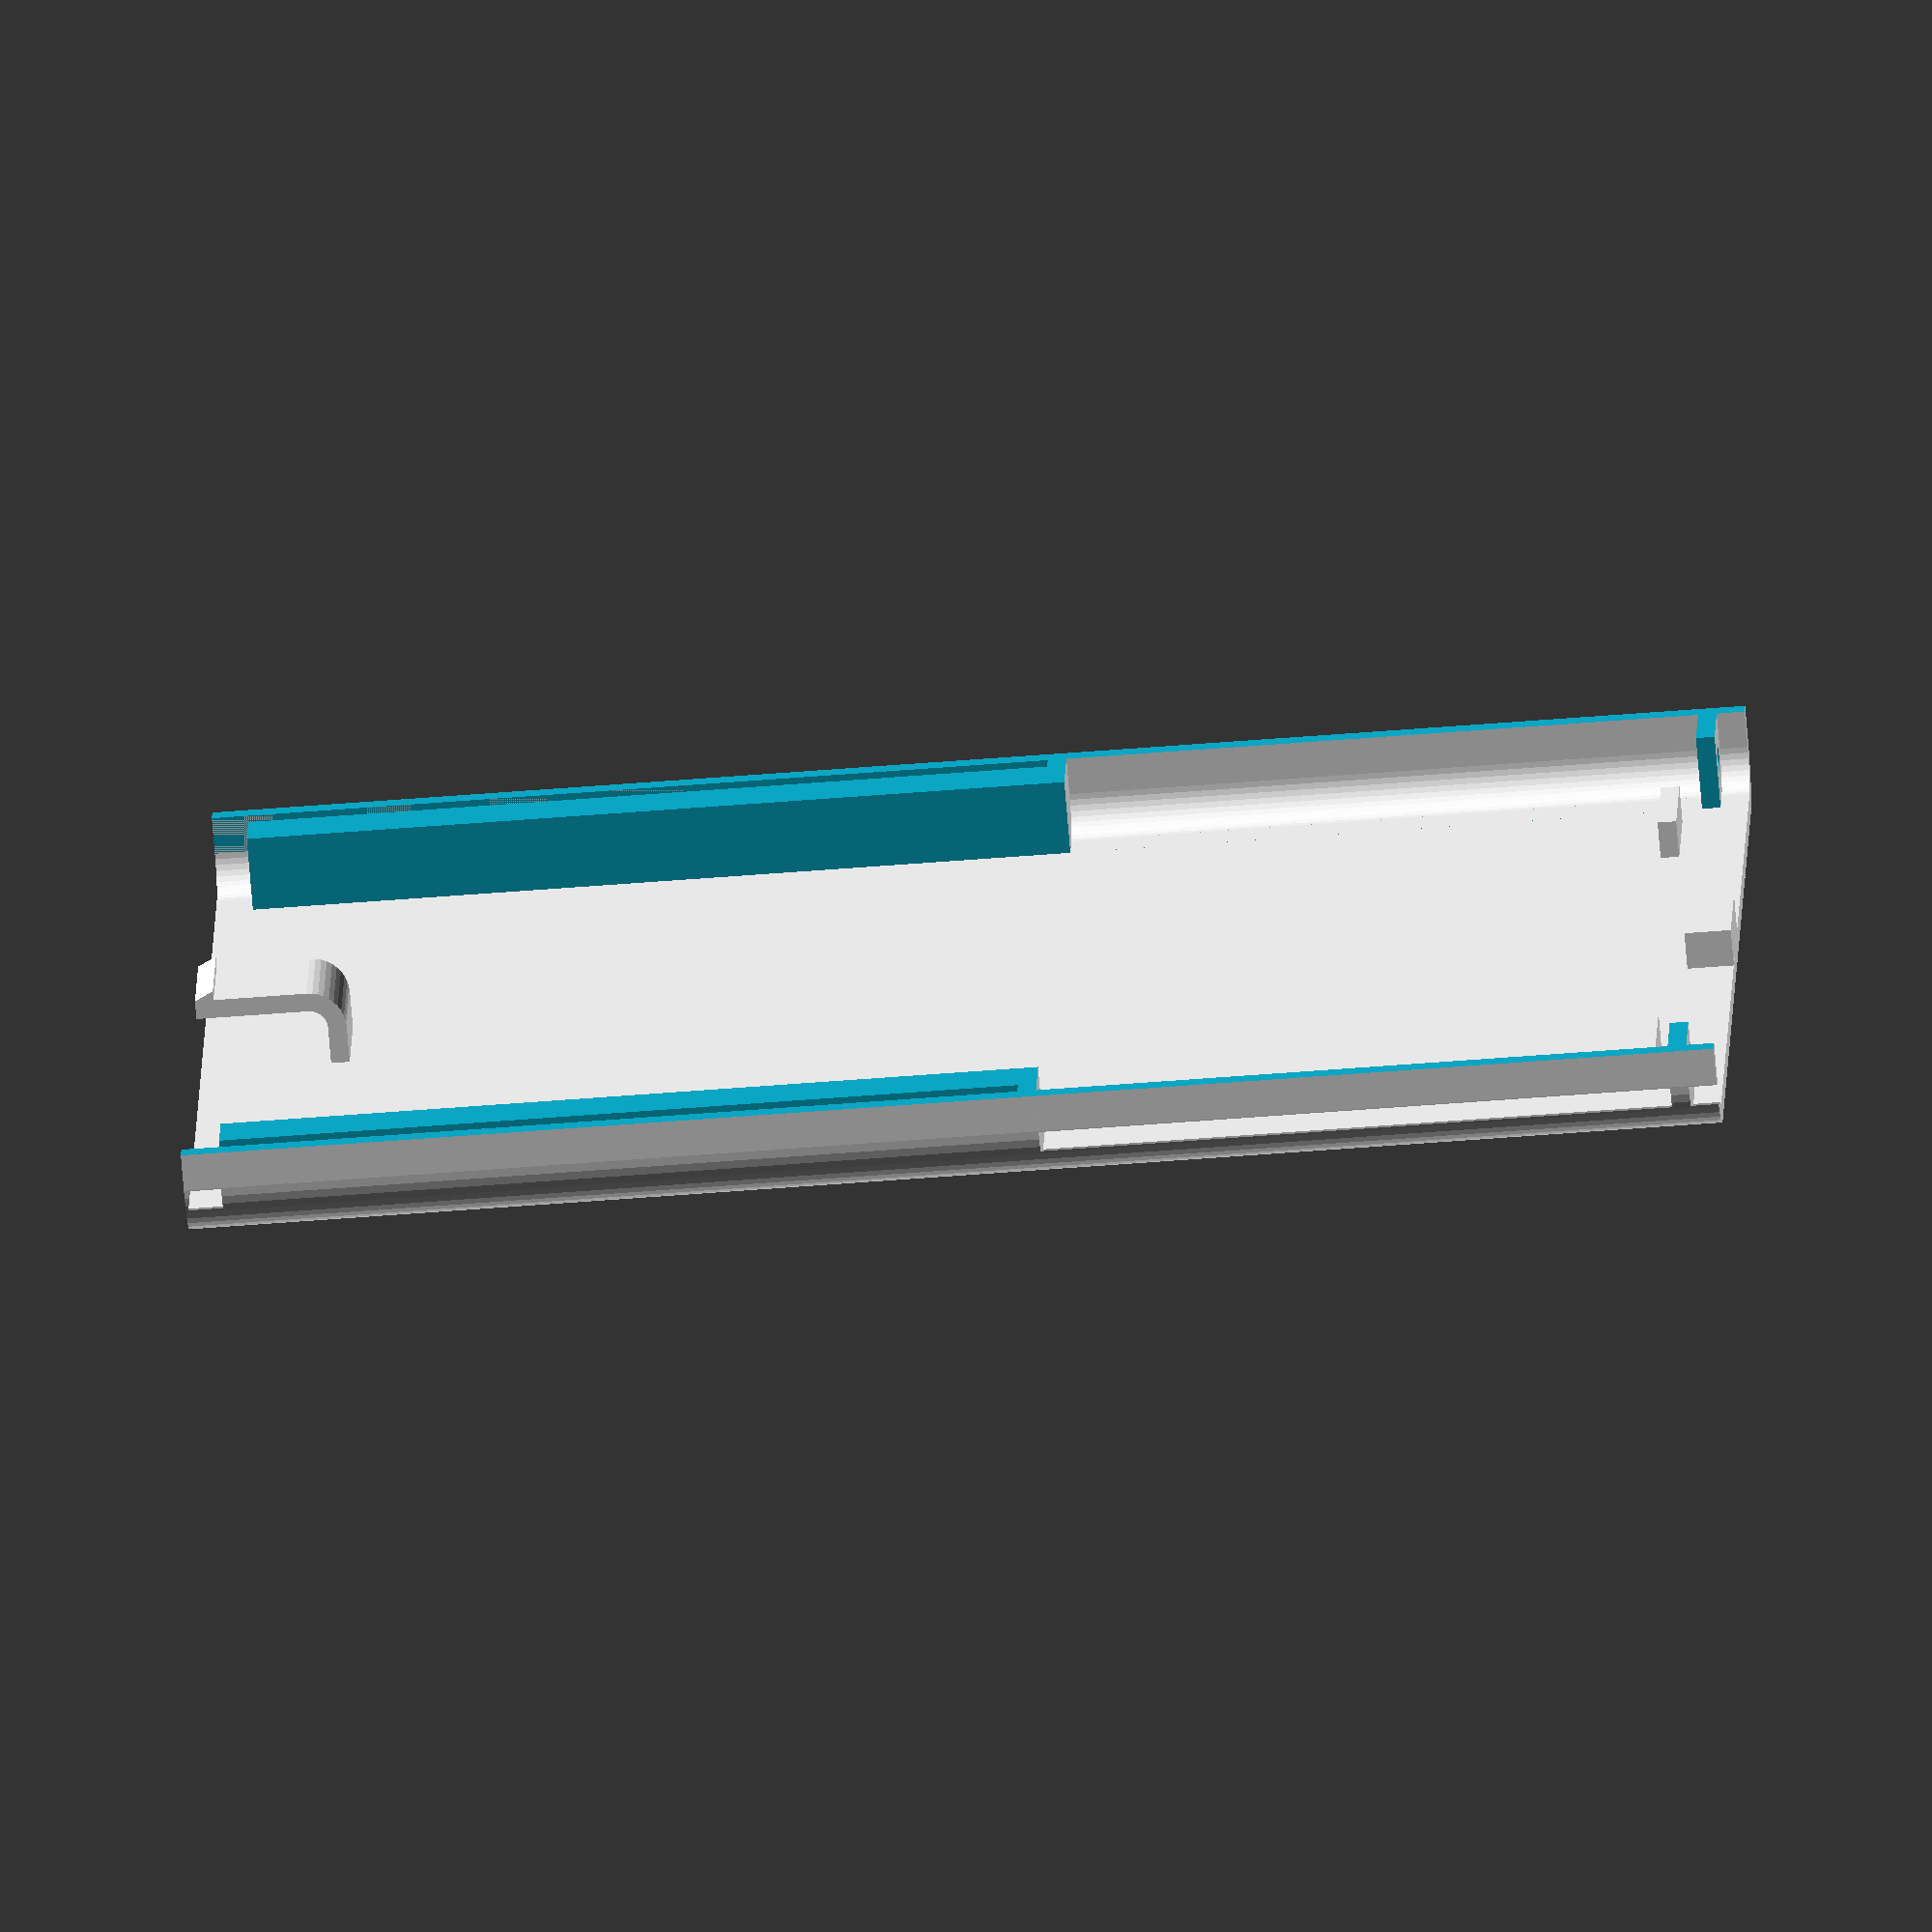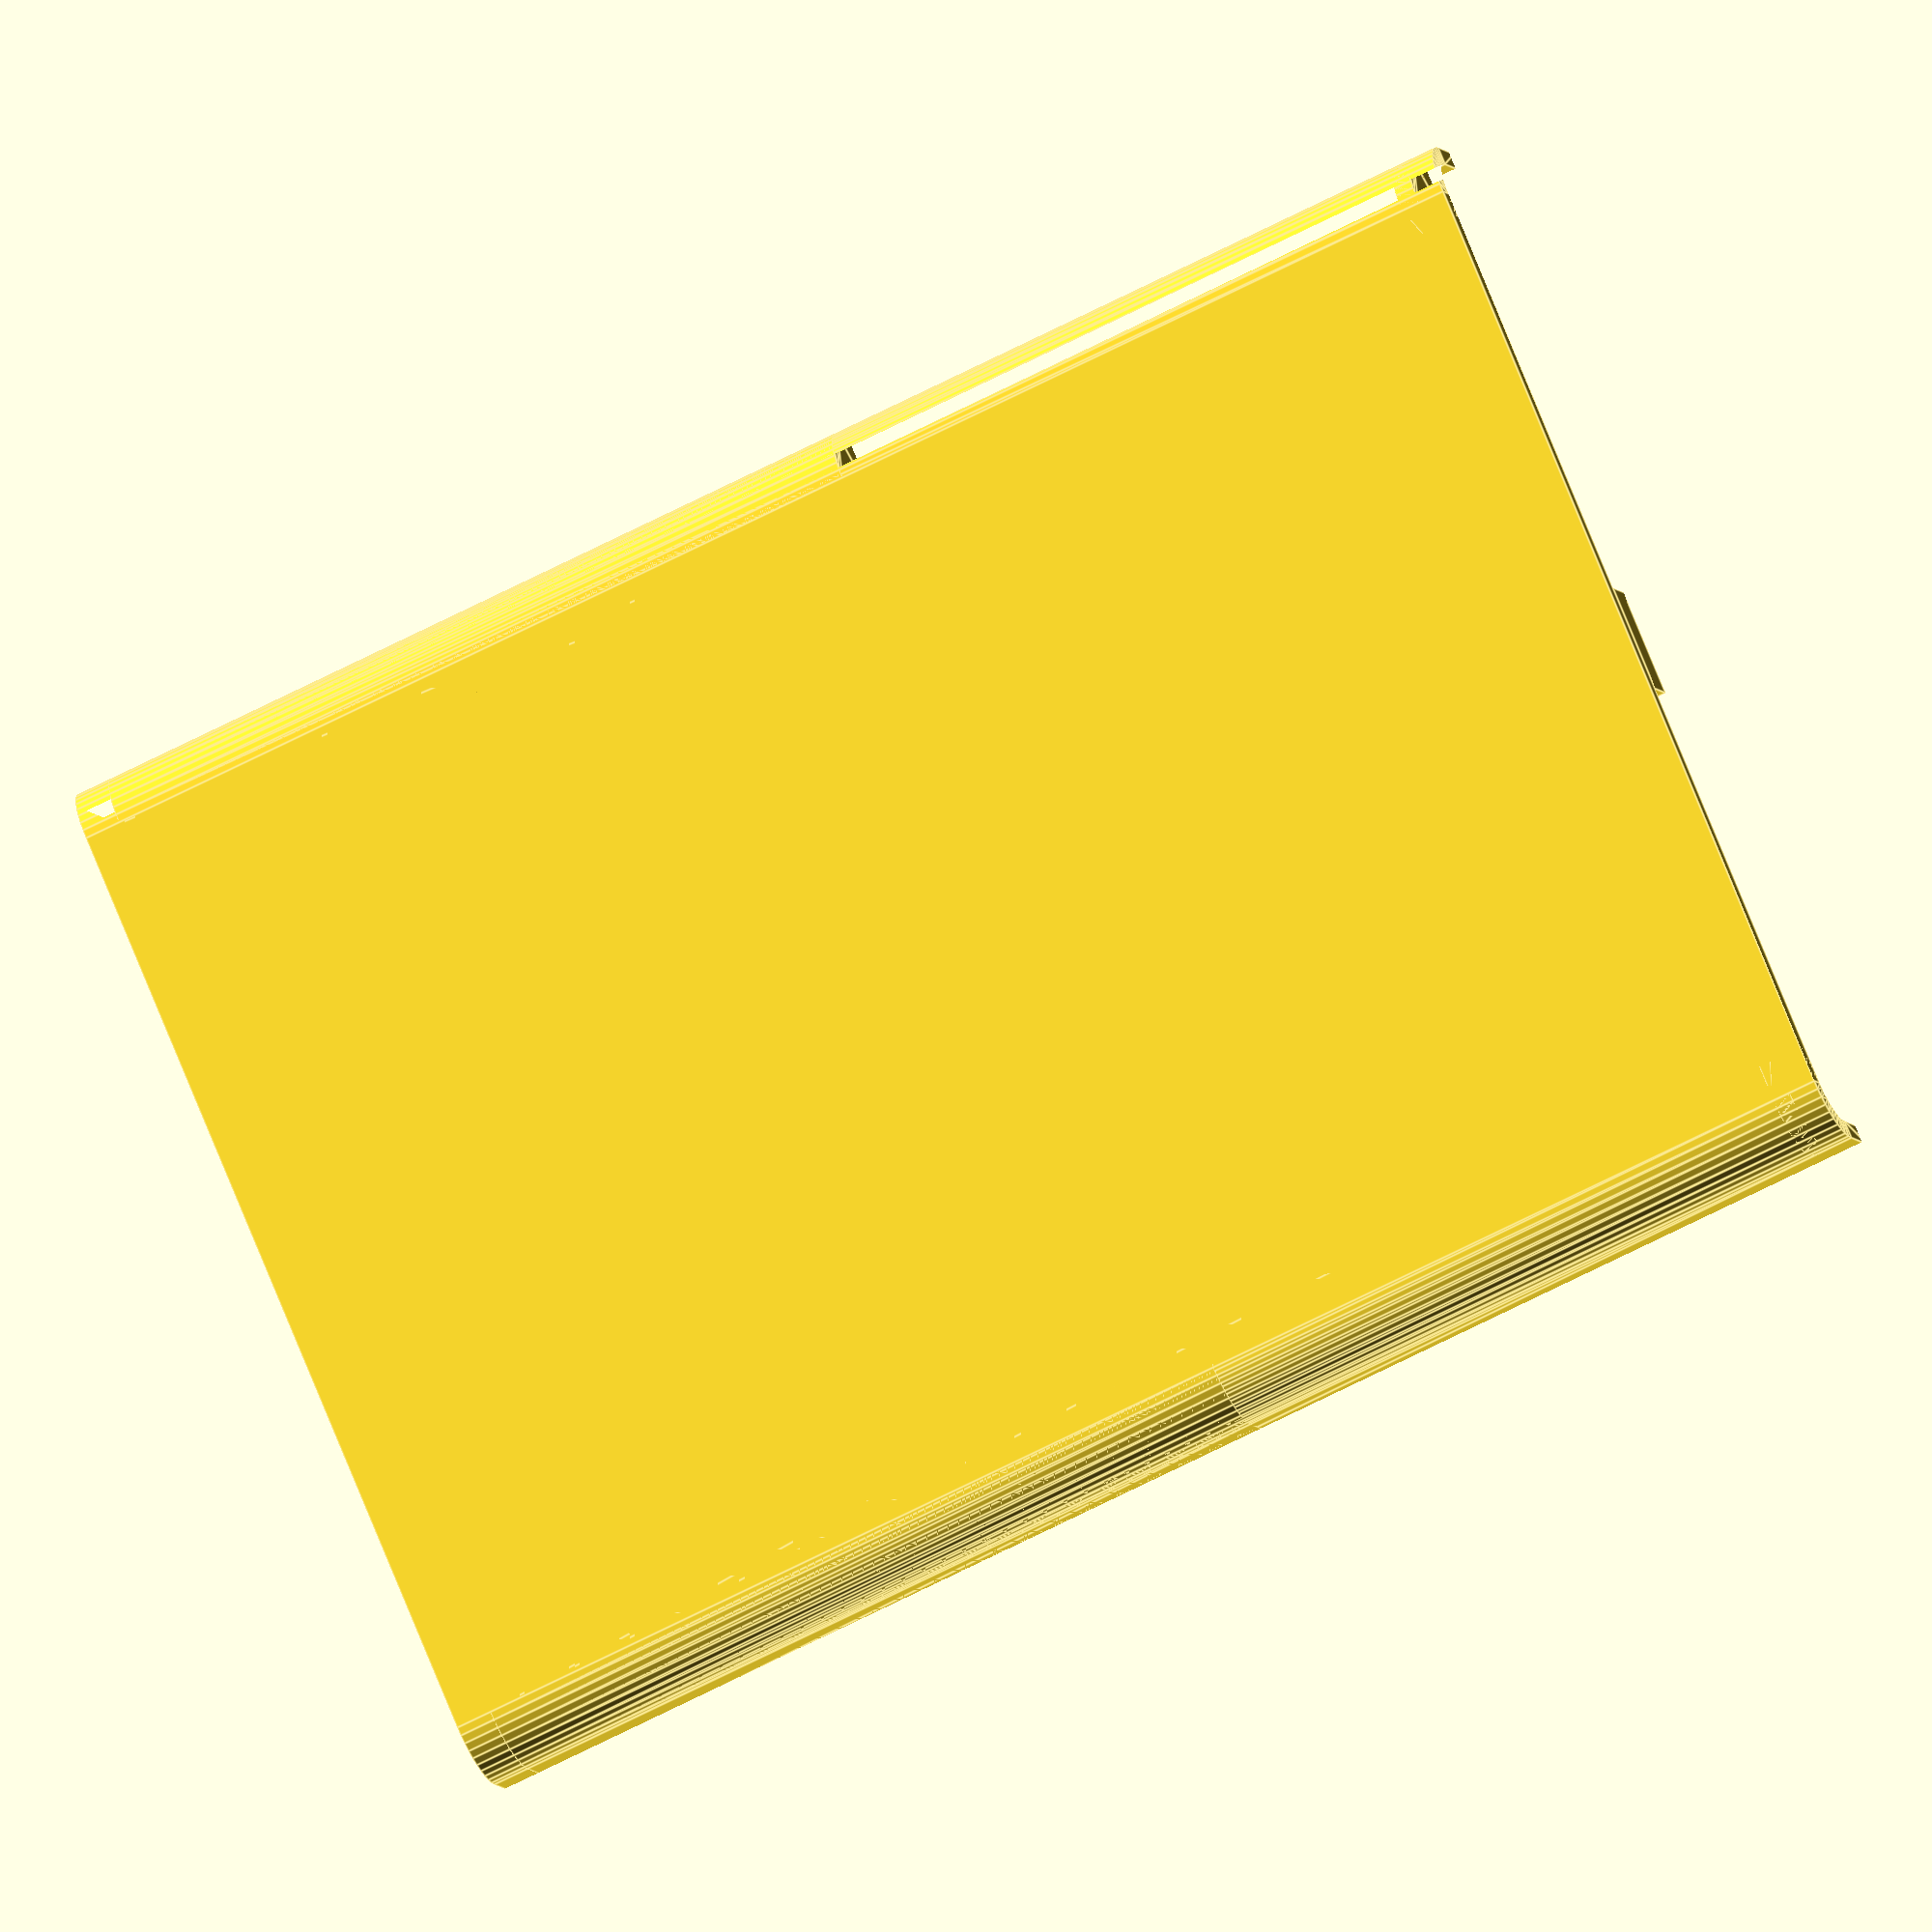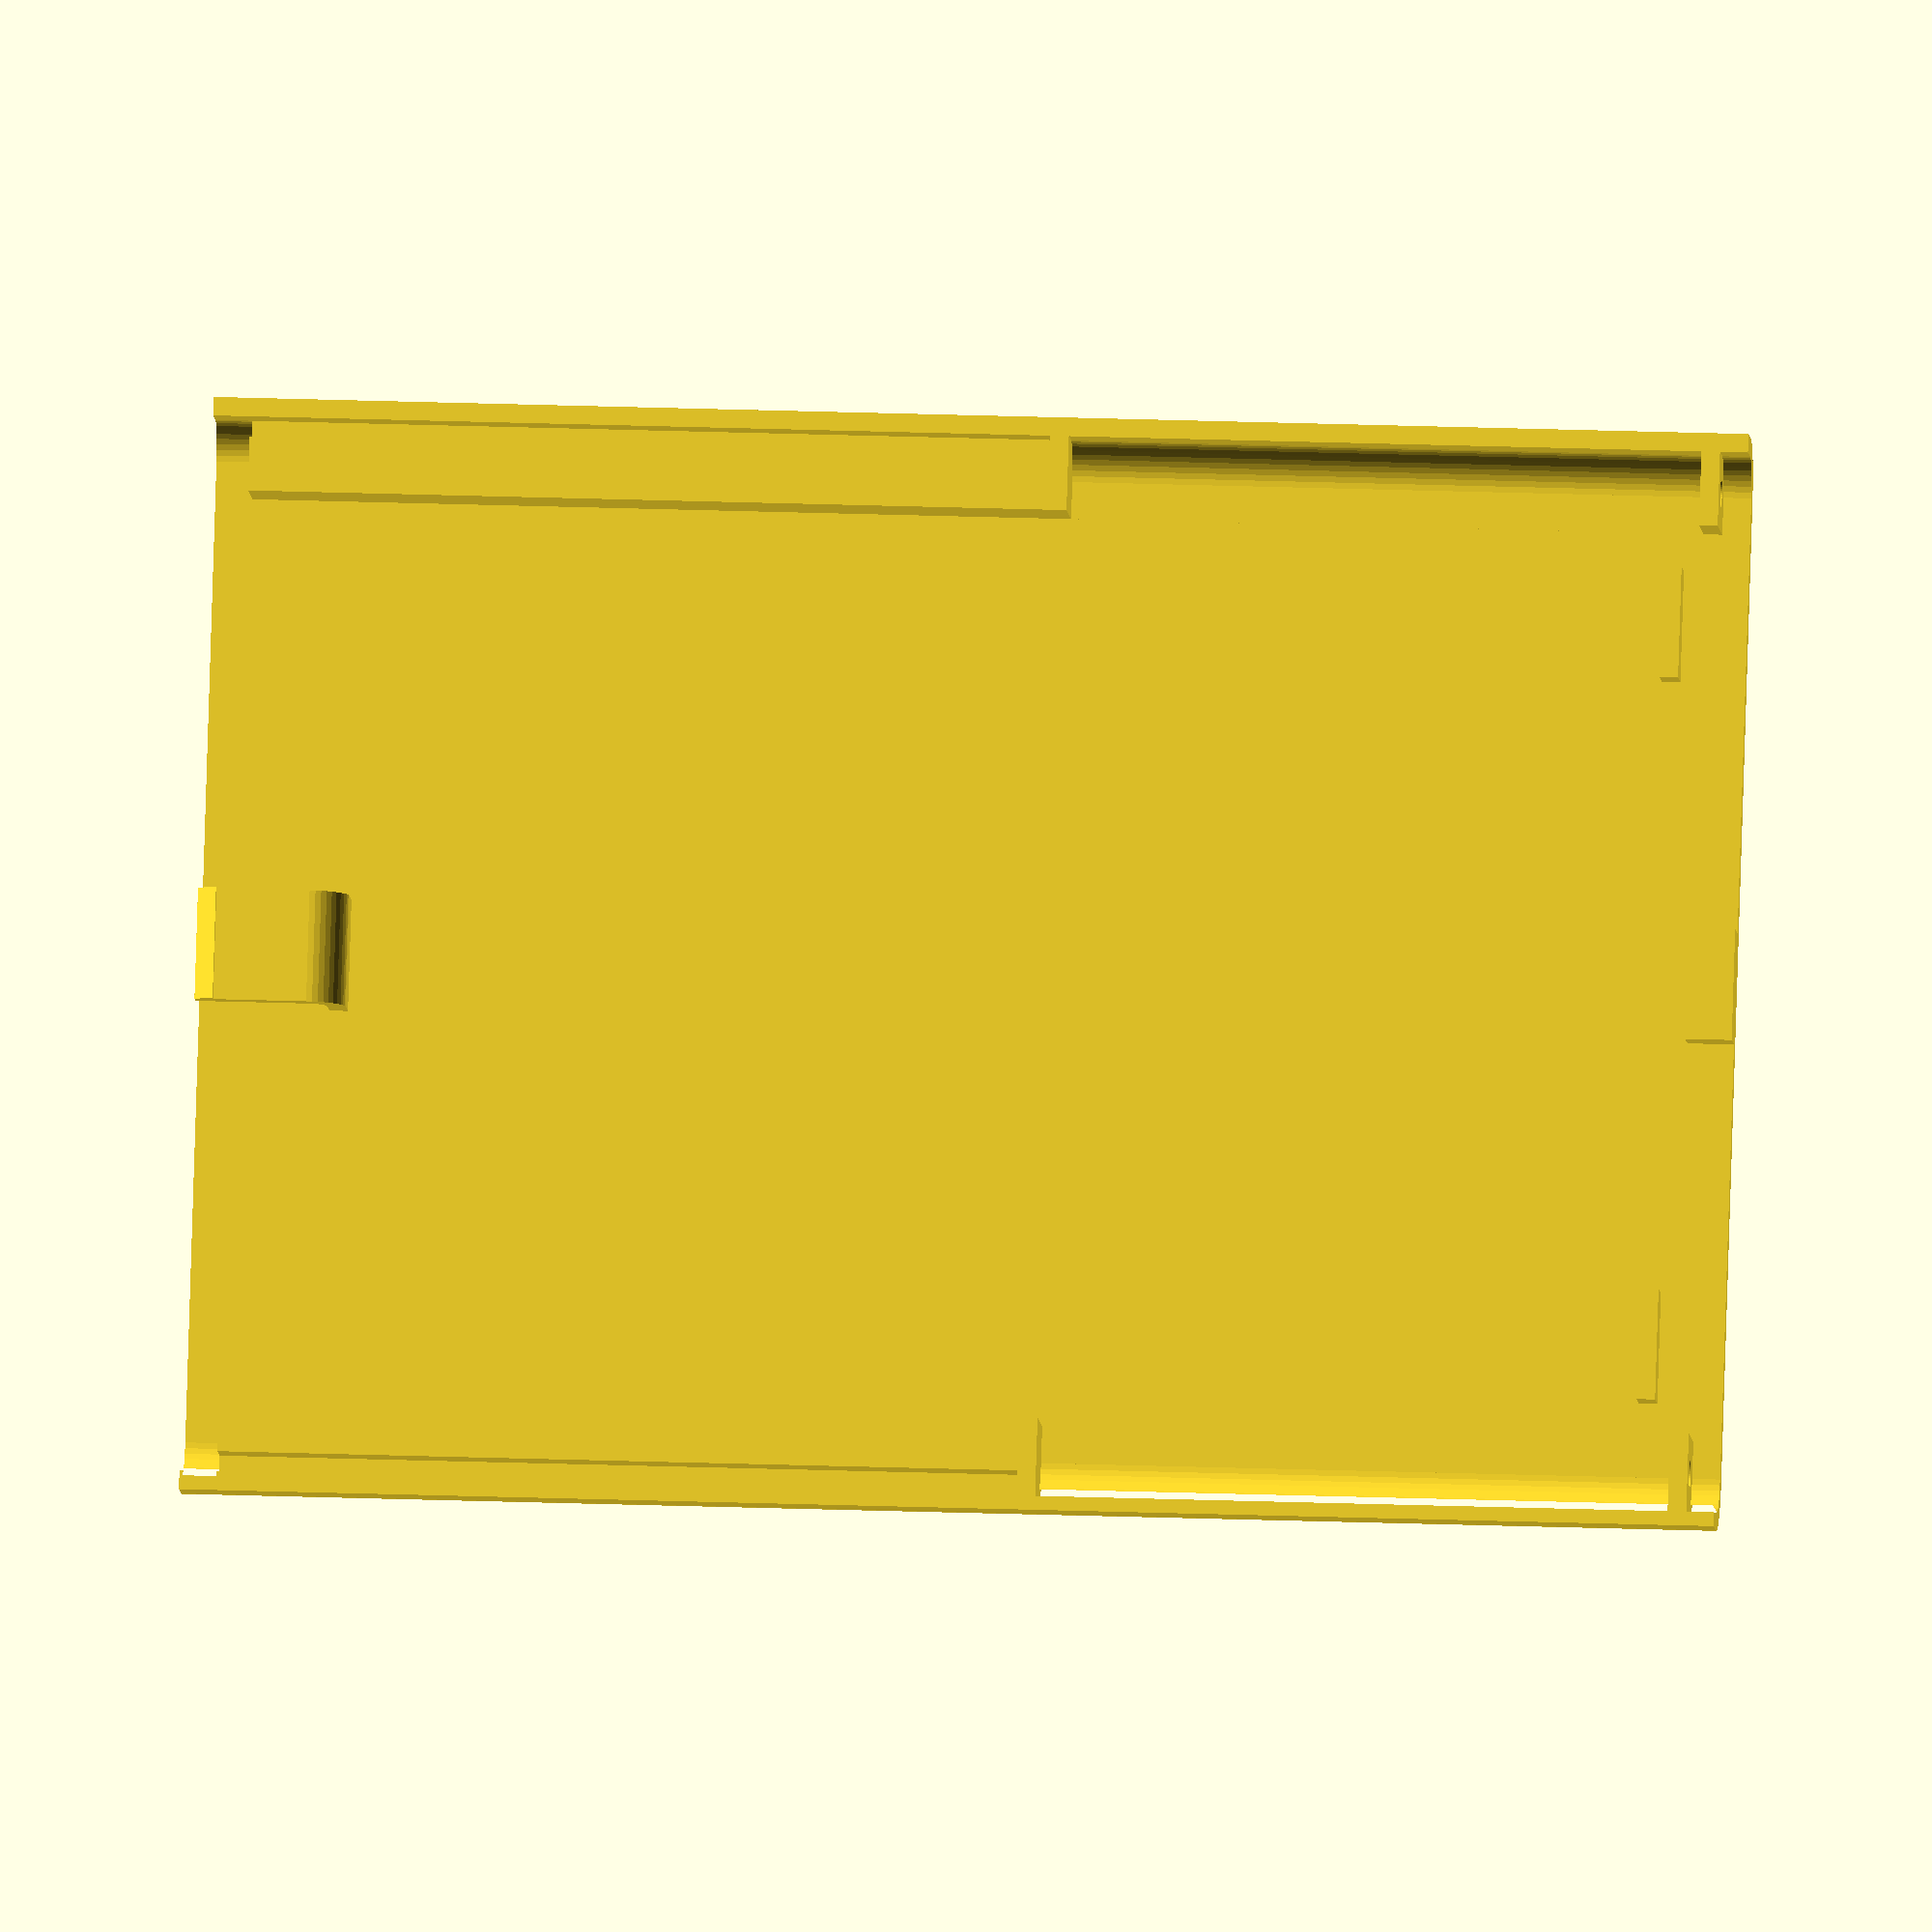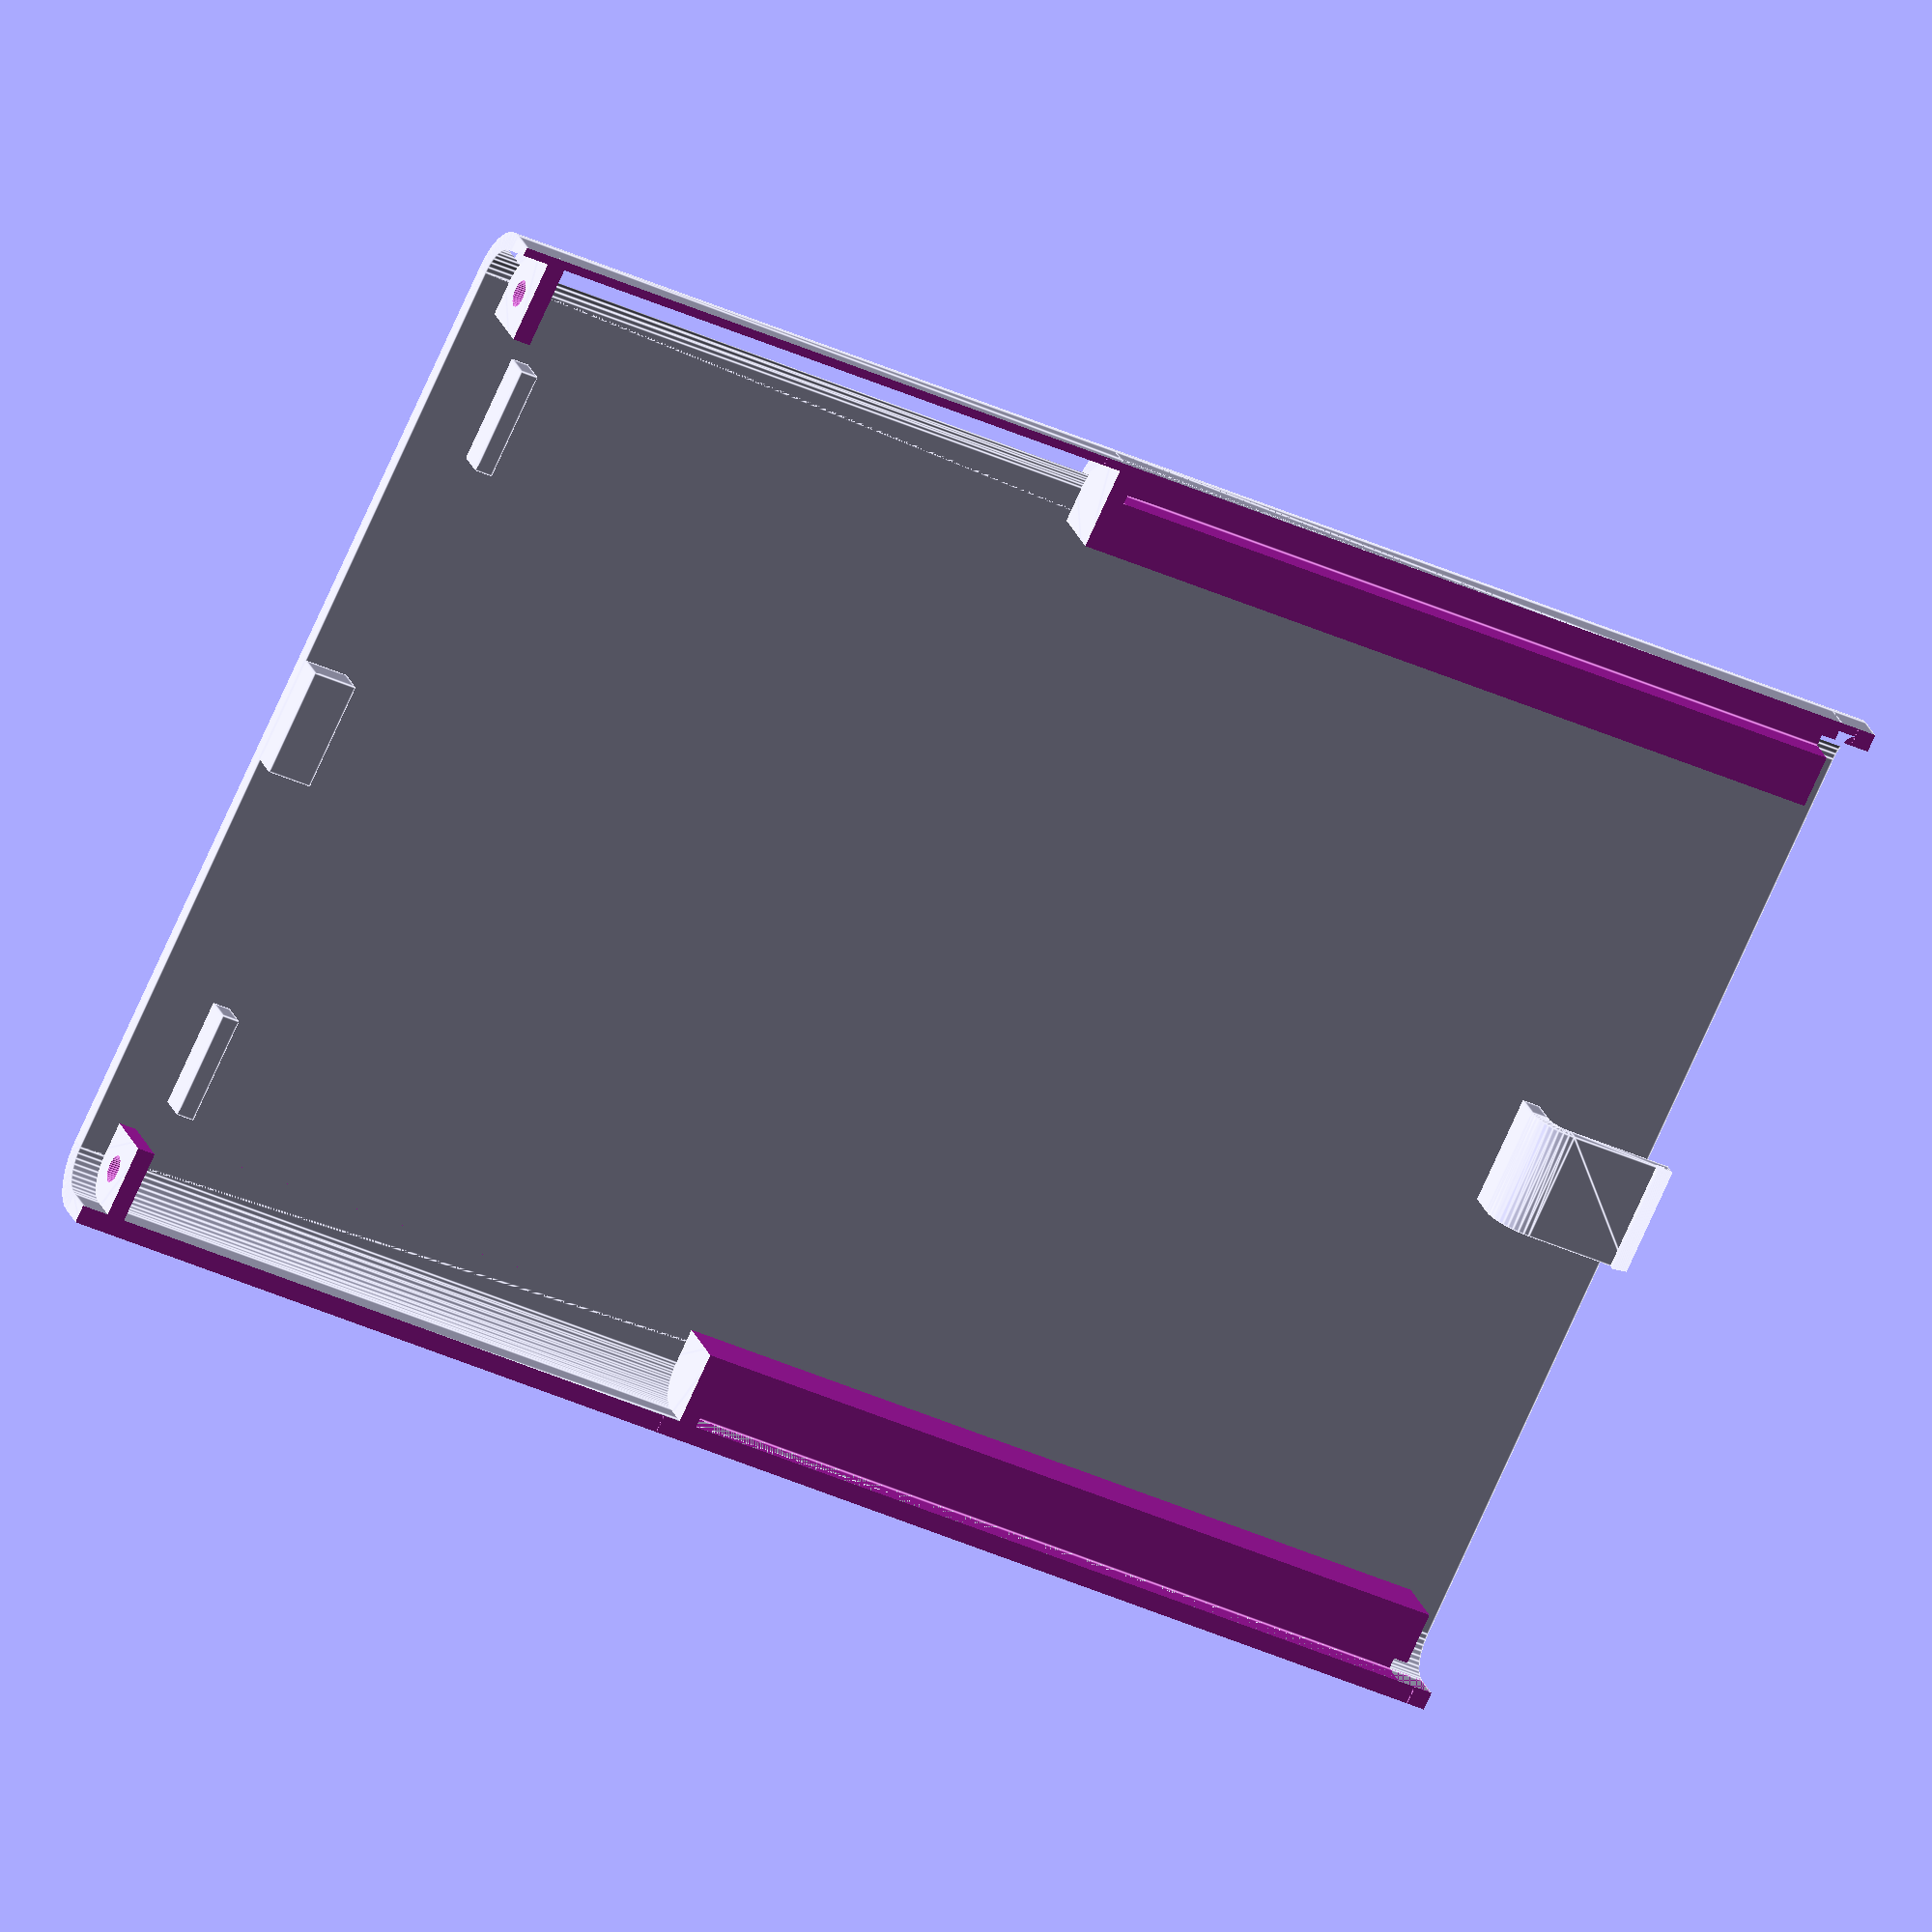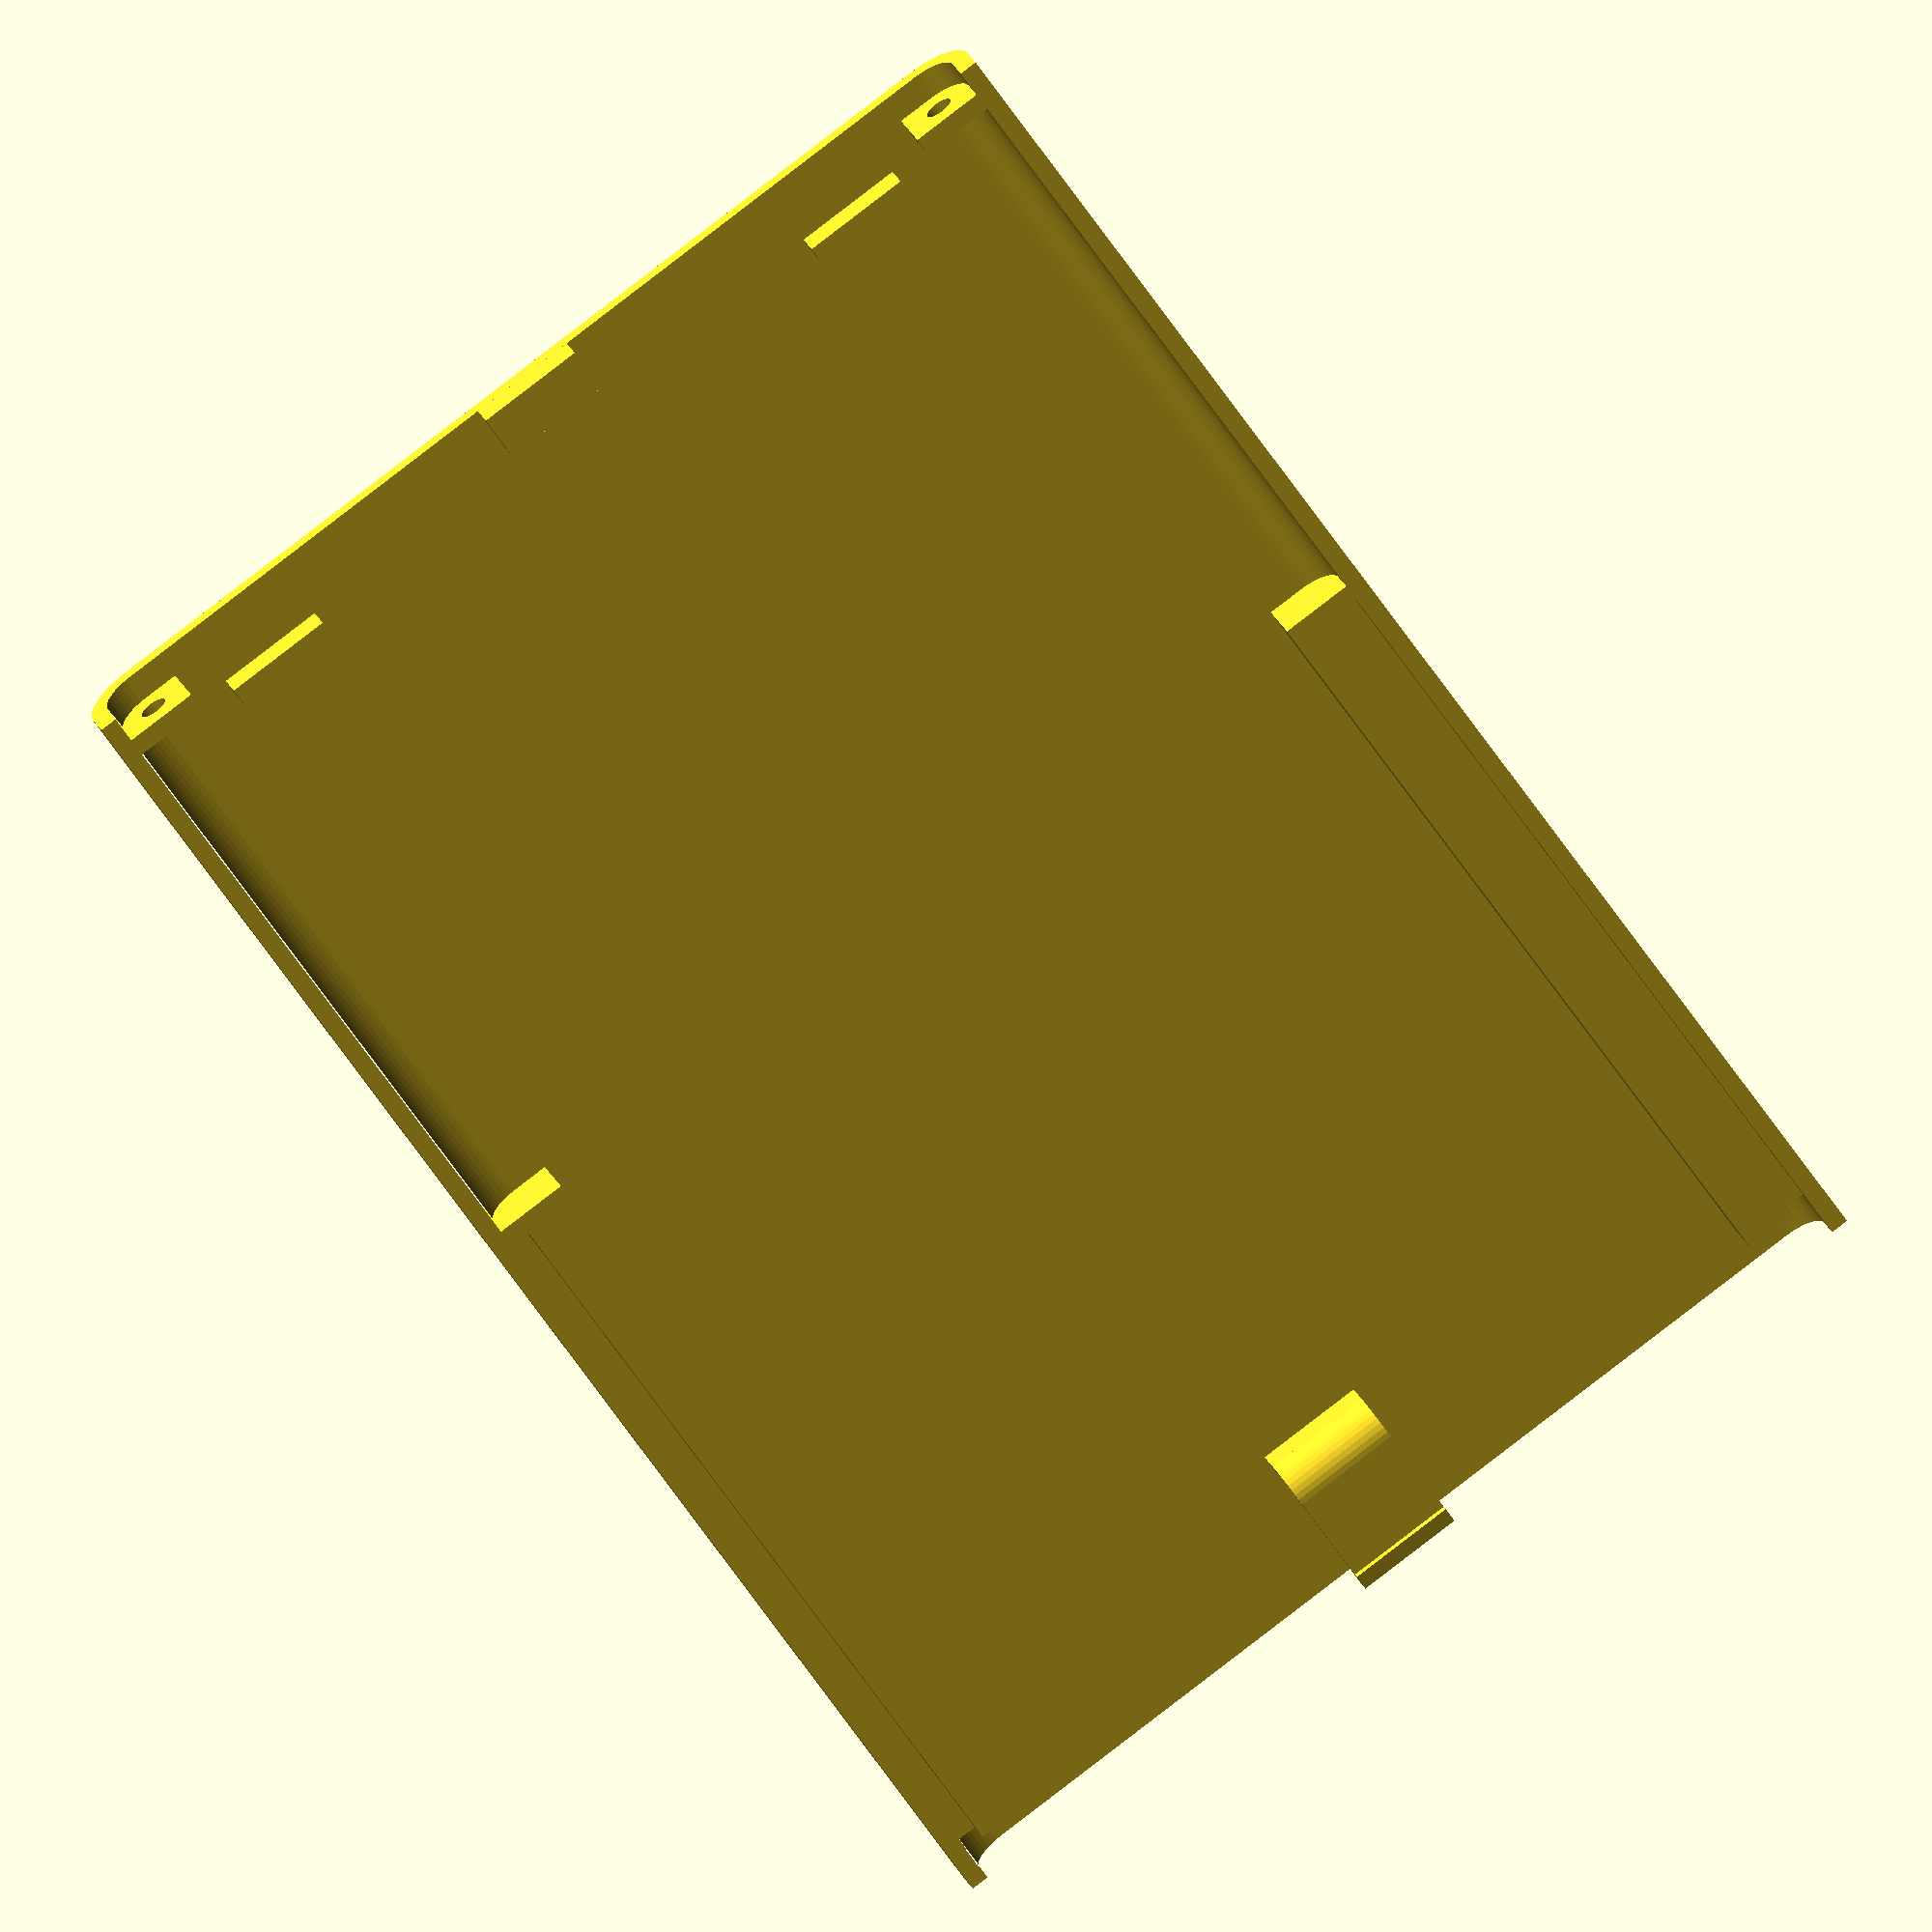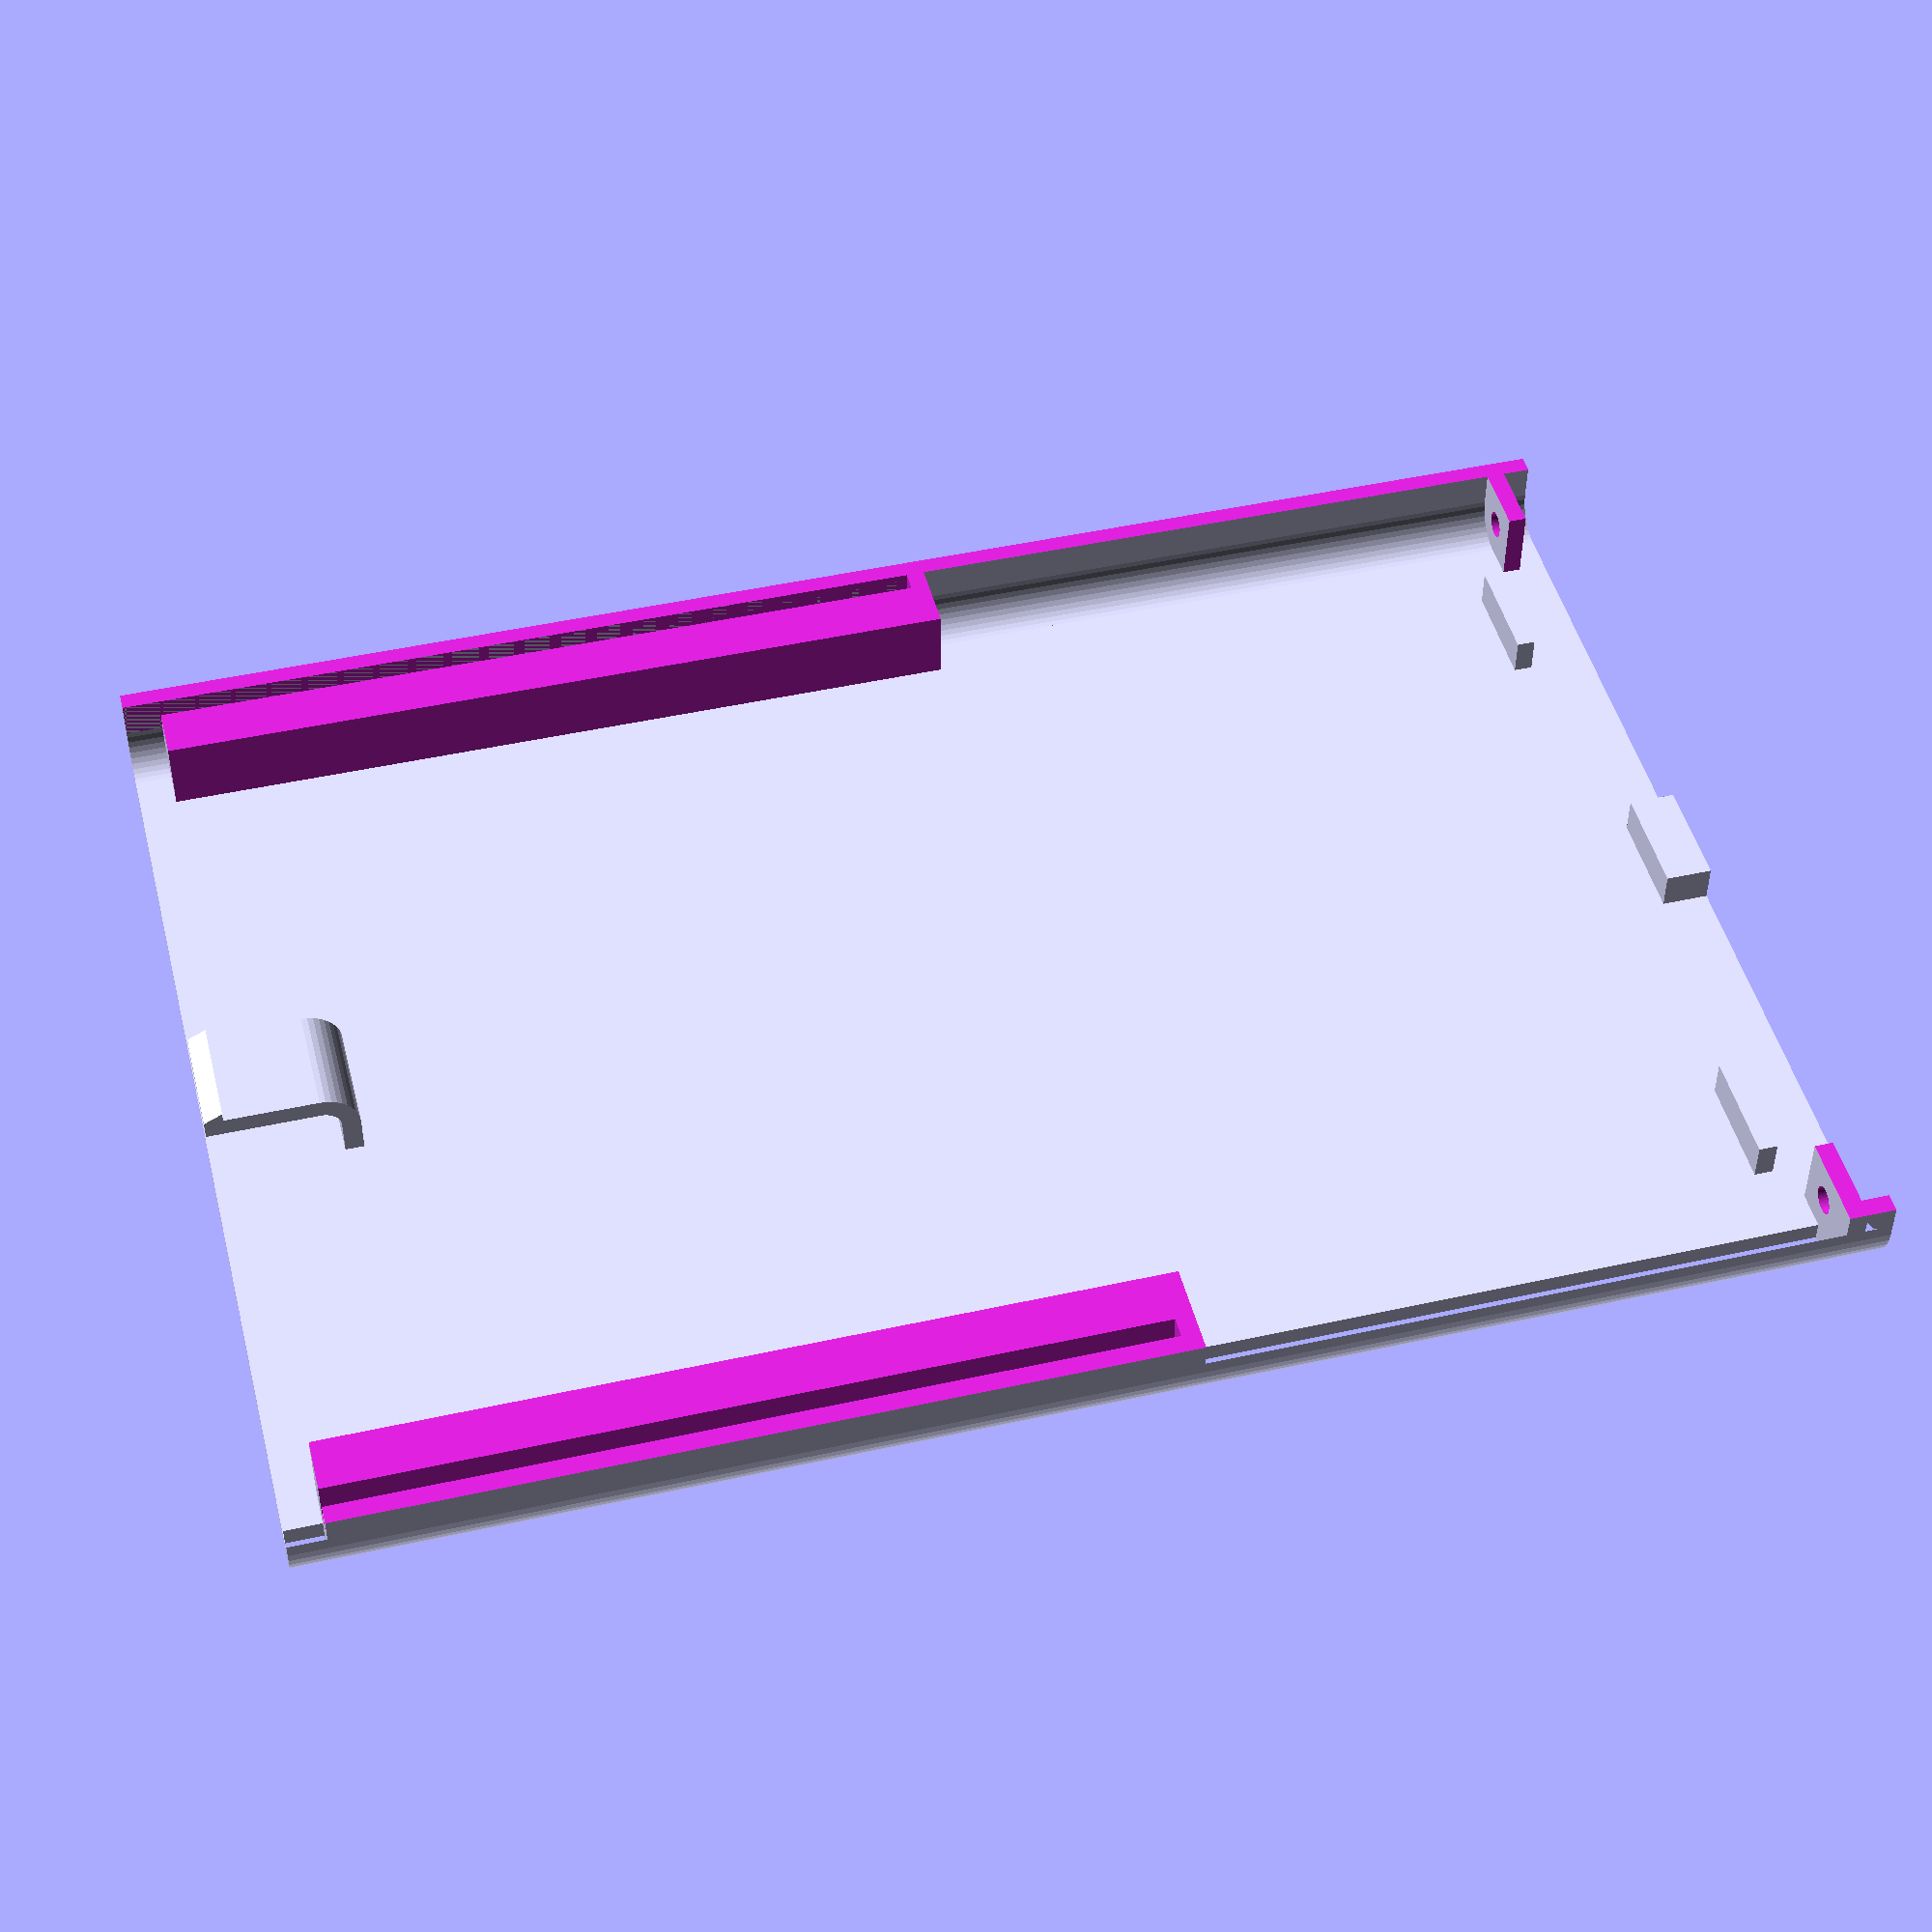
<openscad>
$fn=40;
front_panel();
//corner(solid=false);
stand_h = 5;
bottom_lock_w = 12;
side_lock_h = 70;
vent_edge = 20;

module front_panel(box_width=114, box_depth=220, box_height=160, t=2, r=4)
{
	difference() {
		union() {
    		// Bottom stands
    		translate([r,r,-stand_h]) {
        		translate([0,0,stand_h-t]) corner(h=t);
        		corner(h=stand_h+box_height,solid=false);
    		}
    		translate([box_width-r,r,-stand_h]) mirror([1,0,0]) {
        		translate([0,0,stand_h-t]) corner(h=t);
        		corner(h=stand_h+box_height,solid=false);
    		}

    		// Bottom locks
    		translate([3*r,0,t]) cube([bottom_lock_w, r, t]);
    		translate([box_width-bottom_lock_w-3*r,0,t]) cube([bottom_lock_w, r, t]);
			translate([(box_width-bottom_lock_w)/2, 0, -stand_h]) cube([bottom_lock_w, r, stand_h]);

			// Side locks
			translate([r,r,side_lock_h-t]) difference() {
				corner(h=box_height-side_lock_h-t);
				translate([-r,0,t])cube([t+0.2,2*r,box_height-side_lock_h]);
			}
			translate([box_width-r,r,side_lock_h-t])mirror([1,0,0]) difference() {
				corner(h=box_height-side_lock_h-t);
				translate([-r,0,t]) cube([t+0.2,2*r,box_height-side_lock_h]);
			}
			
    		// Top blocks
    		translate([r,-t,-stand_h])cube([box_width-2*r,t,box_height+stand_h]);

			// Snap-ins
			translate([box_width/2,r,box_height-4*r]) snap_in(h=4*r,w=bottom_lock_w);
			translate([(box_width-bottom_lock_w)/2, 0, box_height-4*r])
				cube([bottom_lock_w, r, t]);
		}
		translate([r,r,-stand_h]) cylinder(r=1.5,h=3*stand_h);
		translate([box_width-r,r,-stand_h]) cylinder(r=1.5,h=3*stand_h);
	}
    
}

module left_panel(box_width=114, box_depth=220, box_height=160, t=2, r=4)
{
	difference() {
		union() {
			translate([-t,0,t]) cube([t, box_depth-4*r, box_height-t]);
			translate([0,-r,side_lock_h]) cube([t,2*r,box_height-2*t-side_lock_h]);
			translate([-t,0,side_lock_h]) cube([2*t,r,box_height-2*t-side_lock_h]);
			translate([0,box_depth-5*r,side_lock_h]) cube([t,2*r,box_height-2*t-side_lock_h]);
			translate([-t,box_depth-5*r,side_lock_h]) cube([2*t,r,box_height-2*t-side_lock_h]);

			translate([0, (box_depth-bottom_lock_w-r)/2,box_height-4*r]) {
				translate([r,0,0]) rotate([0,0,-90]) snap_in(h=4*r,w=bottom_lock_w);
				translate([0,-bottom_lock_w/2,0])cube([r, bottom_lock_w, t]);
			}
		}
		translate([-2*t,vent_edge,(box_height-vent_edge)/2]) cube([3*t,box_depth-4*r-4*vent_edge,(box_height-vent_edge)/2]);
	}
	translate([-t,vent_edge,(box_height-vent_edge)/2])rotate([90,0,90]) grid(box_depth-4*r-4*vent_edge,(box_height-vent_edge)/2);
}

module cut_left_panel(box_width=114, box_depth=220, box_height=160, t=2, r=4)
{
	io_size = [3*t, 55, 16];
	io_p = [-2*t, box_depth-2-io_size[1], 20+r];

	difference() {
		translate([0,2*r,0]) left_panel(box_width=box_width, box_depth=box_depth, box_height=box_height);
		translate(io_p) cube(io_size);
	}
}

module cut_back_panel(box_width=114, box_depth=220, box_height=160, t=2, r=4)
{
	io_size = [3*t, 55, 16];
	io_p = [-2*t, box_depth-2-io_size[1], 20+r];
	pwr_size = [10, 3*t, 10];
	pwr_p = [32, box_depth-t, 39+r];
	rst_r = 2;
	rst_p = [74, box_depth+2*t, 43+r];
	hdmi_size = [16, 3*t, 7];
	hdmi_p = [47, box_depth-t, 20+r];
	wifi_p = [[box_width/2-2*r, box_depth+2*t, 65], [box_width/2+2*r, box_depth+2*t, 65]];
	wifi_r = 3;
	stand_p = [r,box_depth-r,-r];

	difference() {
		translate([0,box_depth,0]) mirror([0,1,0])
			front_panel(box_width=box_width, box_depth=box_depth, box_height=box_height);
		translate(stand_p) cylinder(r=3, h=2*r);
		translate(io_p) cube(io_size);
		translate(pwr_p) cube(pwr_size);
		translate(rst_p) rotate([90,0,0]) cylinder(h=3*t, r=rst_r);
		translate(hdmi_p) cube(hdmi_size);

		for(p=wifi_p) {
			translate(p) rotate([90,0,0]) cylinder(h=3*t, r=wifi_r);
			translate(p+[0,-1.5*t,0]) rotate([90,0,0]) cylinder(h=2*t, r=wifi_r+2.5);
		}
	}
}

module cut_right_panel(box_width=114, box_depth=220, box_height=160, t=2, r=4)
{
	fan_r = 50.2/2;
	fan_hr = 4/2;
	fan_size = [10, 2*fan_r, 2*fan_r];
	fan_p = [box_width-fan_size[0]+t/2, box_depth-fan_size[1]-3*r, t];
	fan_cp = fan_p + [fan_size[0]-t/2, fan_r, fan_r];
	fan_hp = [fan_cp + [0,20,20], fan_cp + [0,-20,20], fan_cp + [0,20,-20], fan_cp + [0,-20,-20]];

	difference() {
		translate([box_width,2*r,0]) mirror([1,0,0])
			left_panel(box_width=box_width, box_depth=box_depth, box_height=box_height);
		translate(fan_p) cube(fan_size);
		translate(fan_cp) rotate([0,90,0]) cylinder(r=fan_r-1.5, h=3*t);

		for(c=fan_hp) {
			translate(c) rotate([0,90,0]) cylinder(r=fan_hr, h=3*t);
		}
	}
	translate(fan_cp+[t/2,0,0]) rotate([0,90,0]) intersection() {
		translate([-fan_r,-fan_r,0]) grid(2*fan_r, 2*fan_r);
		cylinder(r=fan_r-1.2, h=t/2);
	}
}

module corner(r=4, h=8, t=2, solid=true)
{
    r = r+t;
    difference() {
        if(solid) {
            linear_extrude(height=h){
                union() {
                    circle(r=r);
                    translate([-r,0,0])square([2*r,r]);
                    translate([0,-r,0])square([r,2*r]);
                }
            }
        }
        else {
            linear_extrude(height=h) difference(){
                union() {
                    circle(r=r);
                    translate([-r,0,0])square([2*r,r]);
                    translate([0,-r,0])square([r,2*r]);
                }
                circle(r=r-t);
                translate([-r+t,0,0])square([2*r,r]);
                translate([0,-r+t,0])square([r,2*r]);
            }
        }
        
        translate([-2*r,r-t,-t])cube([4*r,2*t,h+2*t]);
        translate([r-t,-2*r,-t])cube([2*t,4*r,h+2*t]);
    }
}

module snap_in(h=10, w=8, t=2)
{
	ext_r=2*t;

	translate([w/2, 0, ext_r]) union() {
		rotate([-90,0,90]) linear_extrude(height=w) union() {
			intersection() {
				difference() {
					circle(r=ext_r);
					circle(r=t);
				}
				translate([0,0,0])square([5,5]);
			}
			translate([t,-h+ext_r, 0]) square([t, h-ext_r]);
		}
    	translate([-w,1.5*t,h-3*t]) linear_extrude(scale=[1,0.5],height=t) square([w,t]);
    }
}

module snap_in_old(h=8, w=4, t=2)
{
    translate([-w/2,0,0]) union() {
        translate([w,0,t])rotate([0,-90,0]) linear_extrude(height=w) difference(){
            union() {
                circle(r=t);
                square([t,t]);
            }
            translate([-t,-t]) square([2*t,t]);
            circle(r=t/2);
            square([t/2,t/2]);
            translate([0,-t/2]) square([2*t,t]);
        }
        translate([0,t/2,t]) cube([w,t/2,h-t]); 
        translate([0,t/2,h-t]) linear_extrude(scale=[1,0.5],height=t) square([w,t]);
    }
}

module grid(w,h,eye=2,wall=1,thickness=2,ext=0)
{
    x = floor((w-eye)/(eye+wall));
    y = floor((h-eye)/(eye+wall));
    
    mesh_w = eye*(x-1) + wall*(x);
    mesh_h = eye*(y-1) + wall*(y);
    
    offset = [(w-mesh_w)/4, (h-mesh_h)/4,0];
 
    union() {
        for(i=[0:x]){
            translate([offset[0]+i*(eye+wall),-ext,0]) cube([wall,h+2*ext,thickness]);
        }
        for(j=[0:y]){
            translate([-ext,offset[1]+j*(eye+wall),0]) cube([w+2*ext,wall,thickness]);
        }
    }
}



</openscad>
<views>
elev=232.7 azim=250.8 roll=85.0 proj=o view=solid
elev=243.2 azim=142.9 roll=61.9 proj=o view=edges
elev=159.8 azim=243.0 roll=86.0 proj=o view=solid
elev=221.1 azim=31.6 roll=298.8 proj=o view=edges
elev=66.0 azim=195.4 roll=214.5 proj=o view=wireframe
elev=313.8 azim=1.3 roll=75.7 proj=p view=wireframe
</views>
